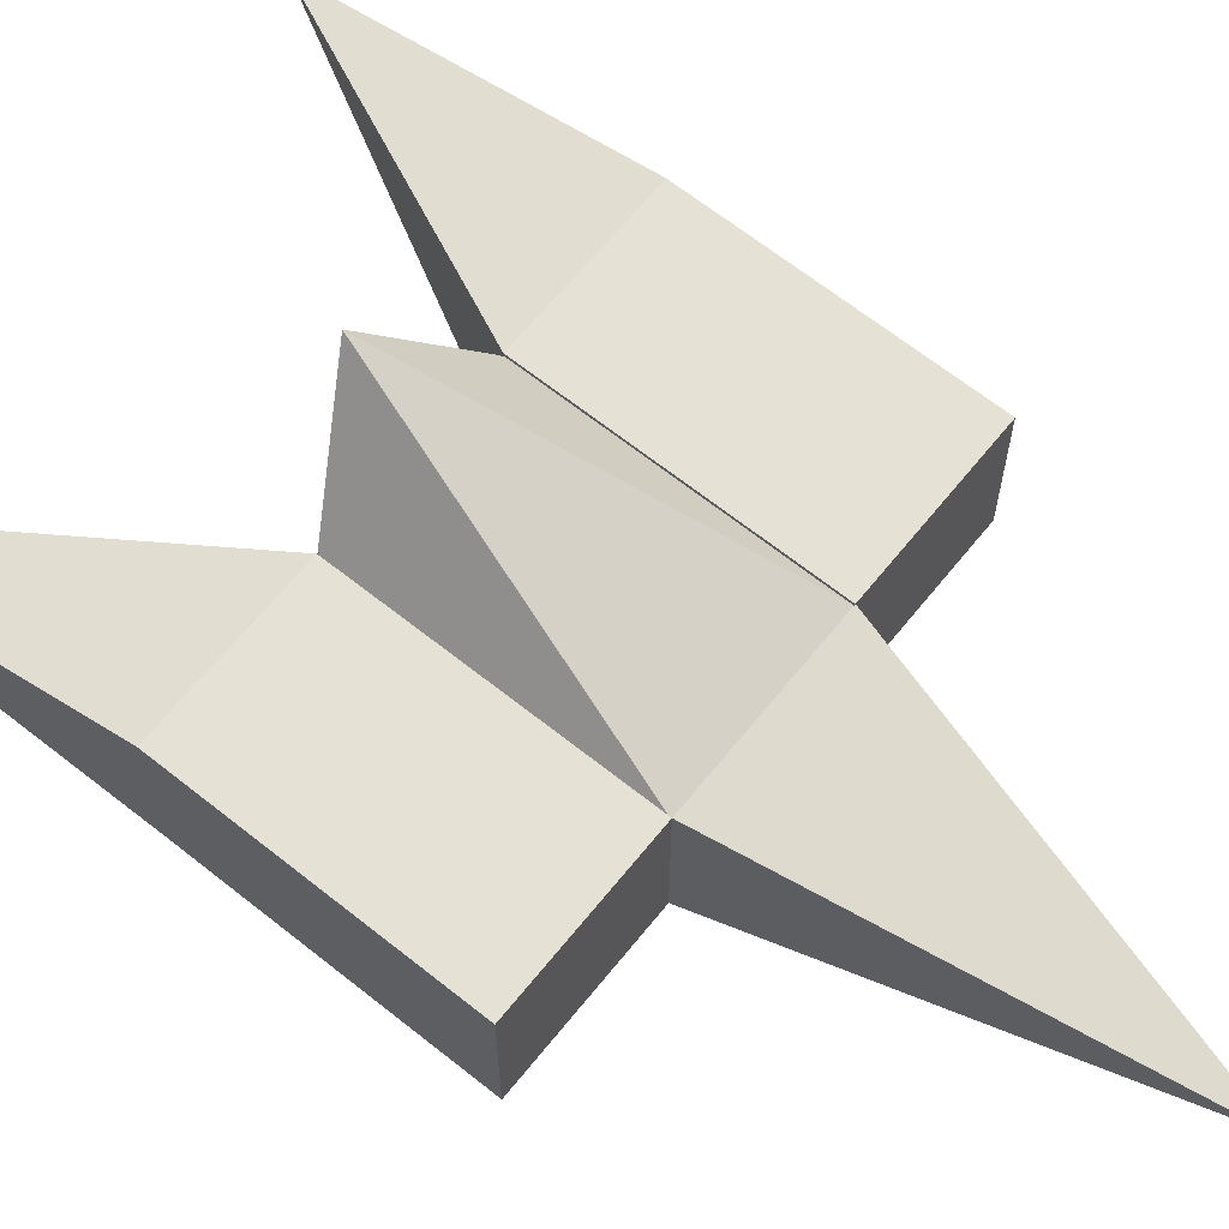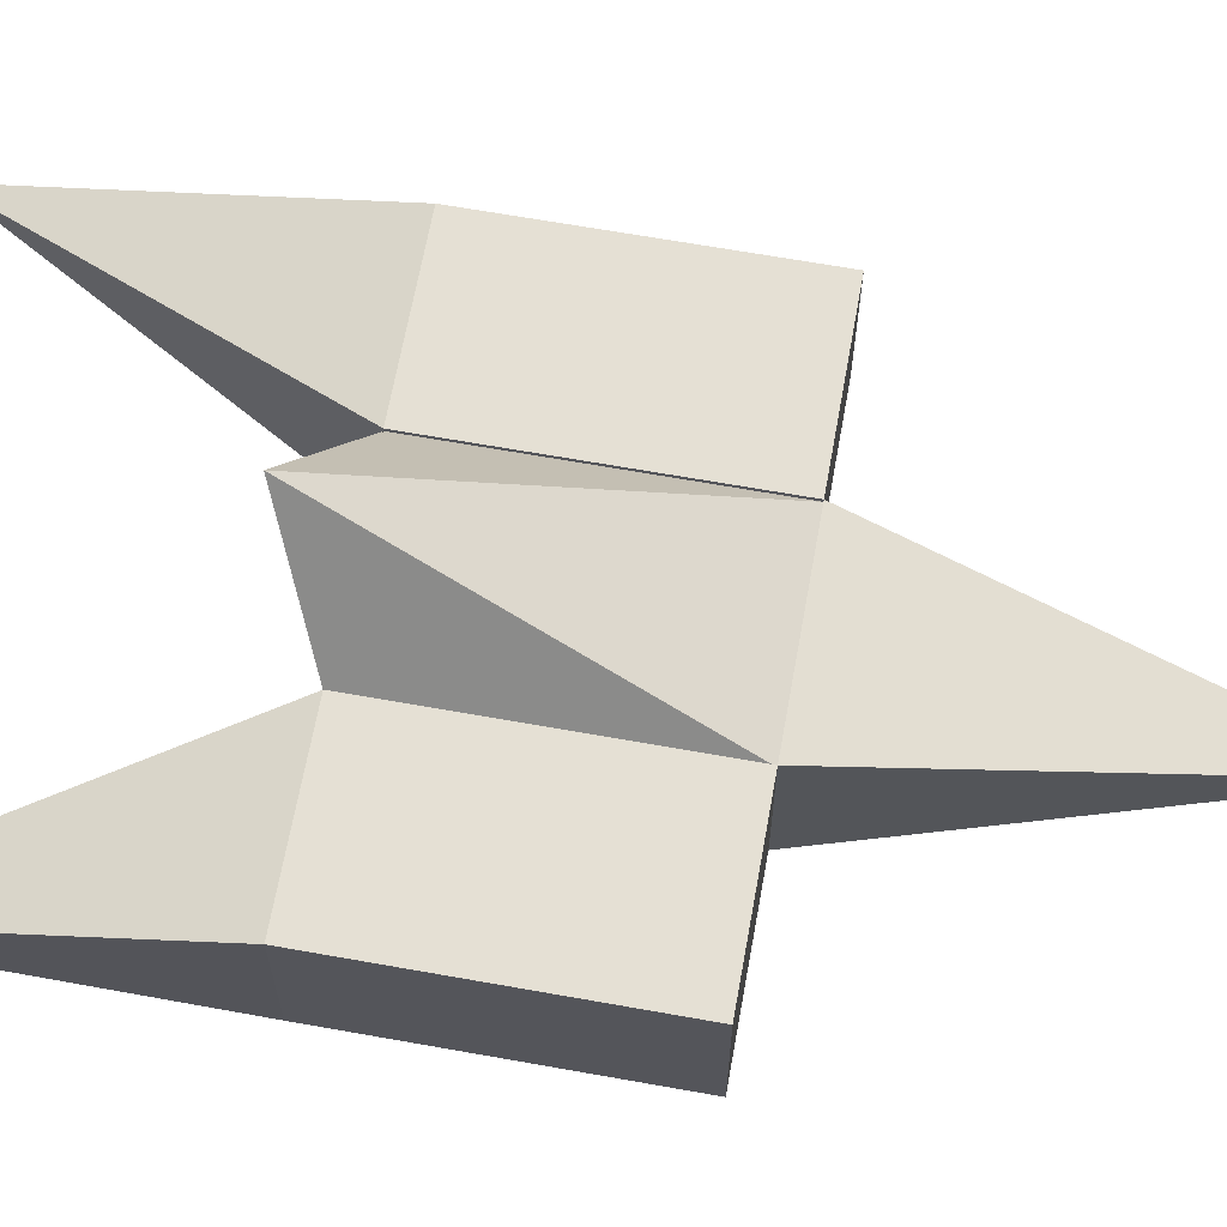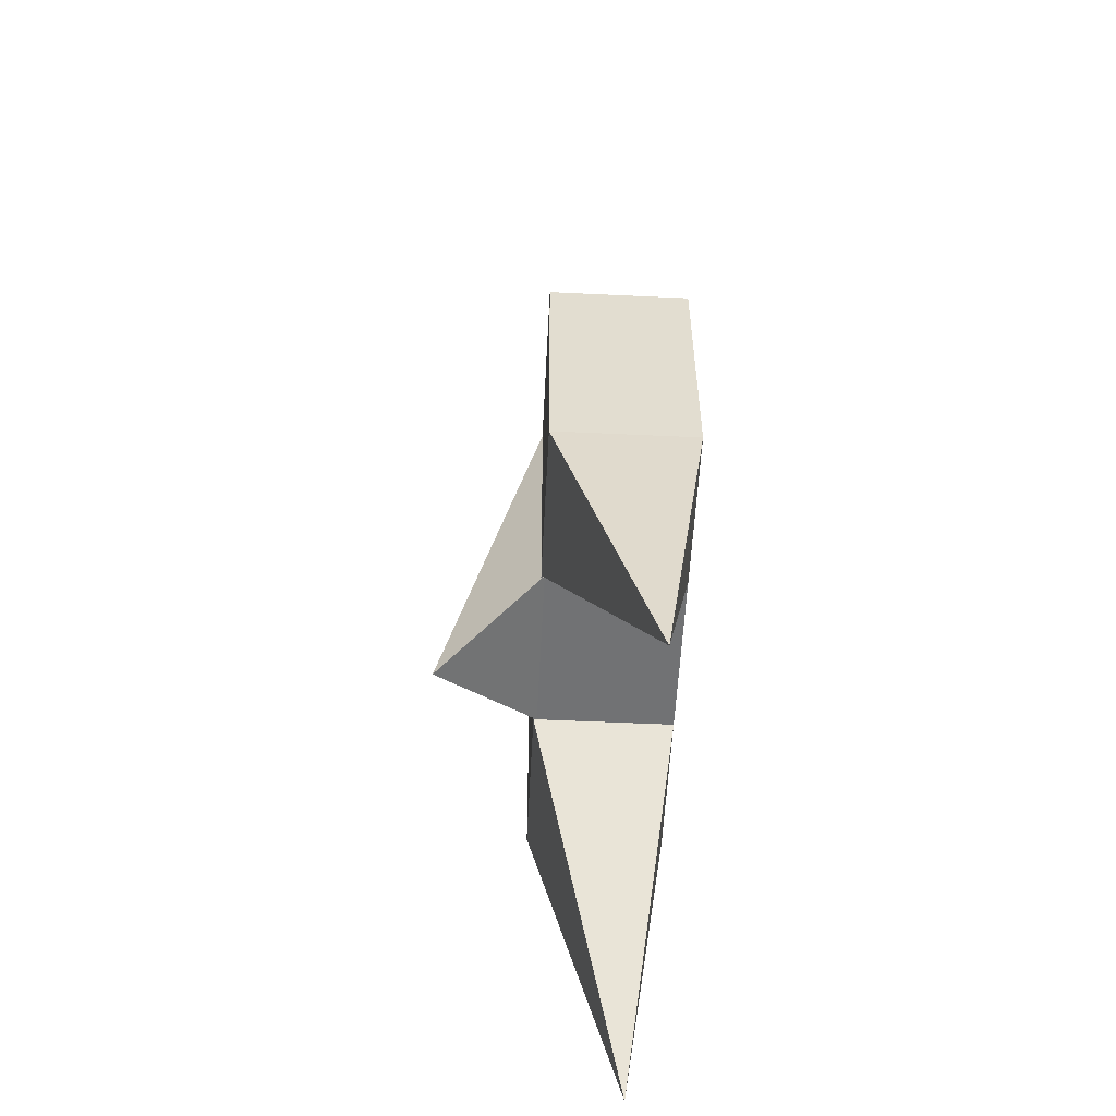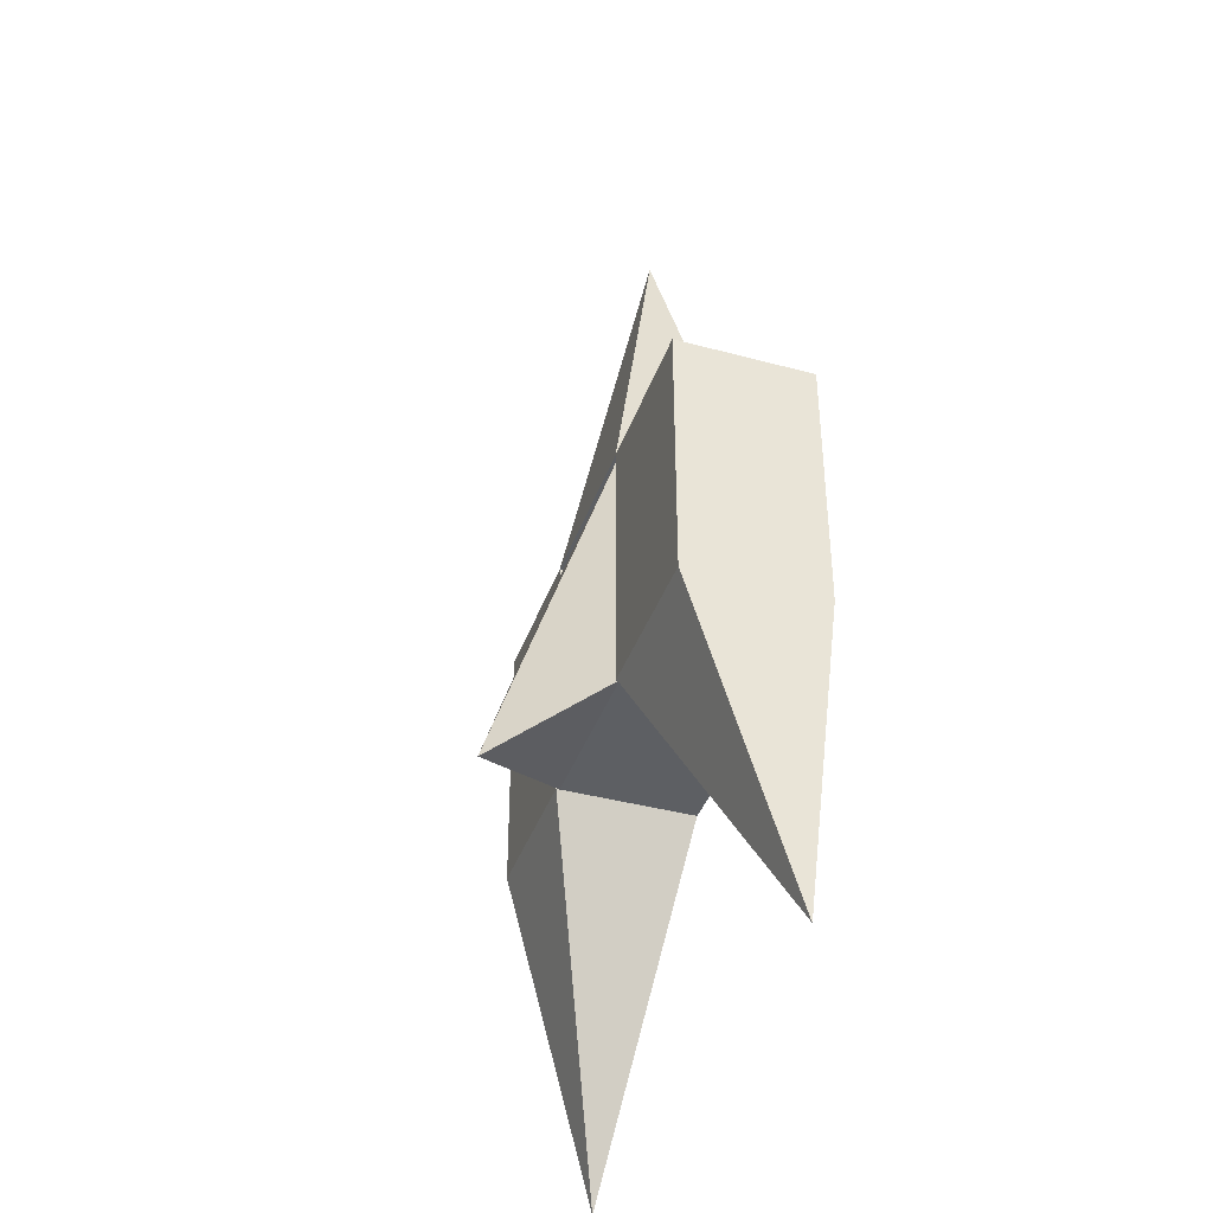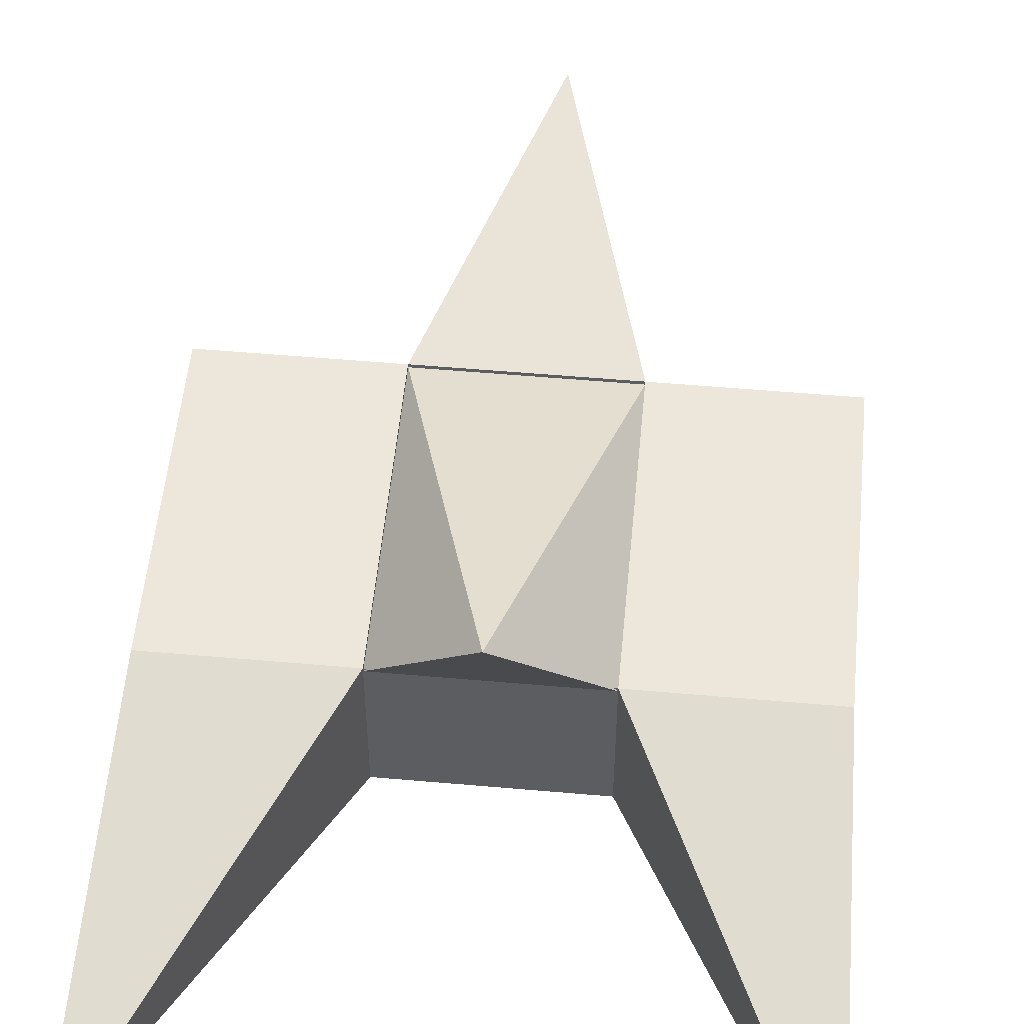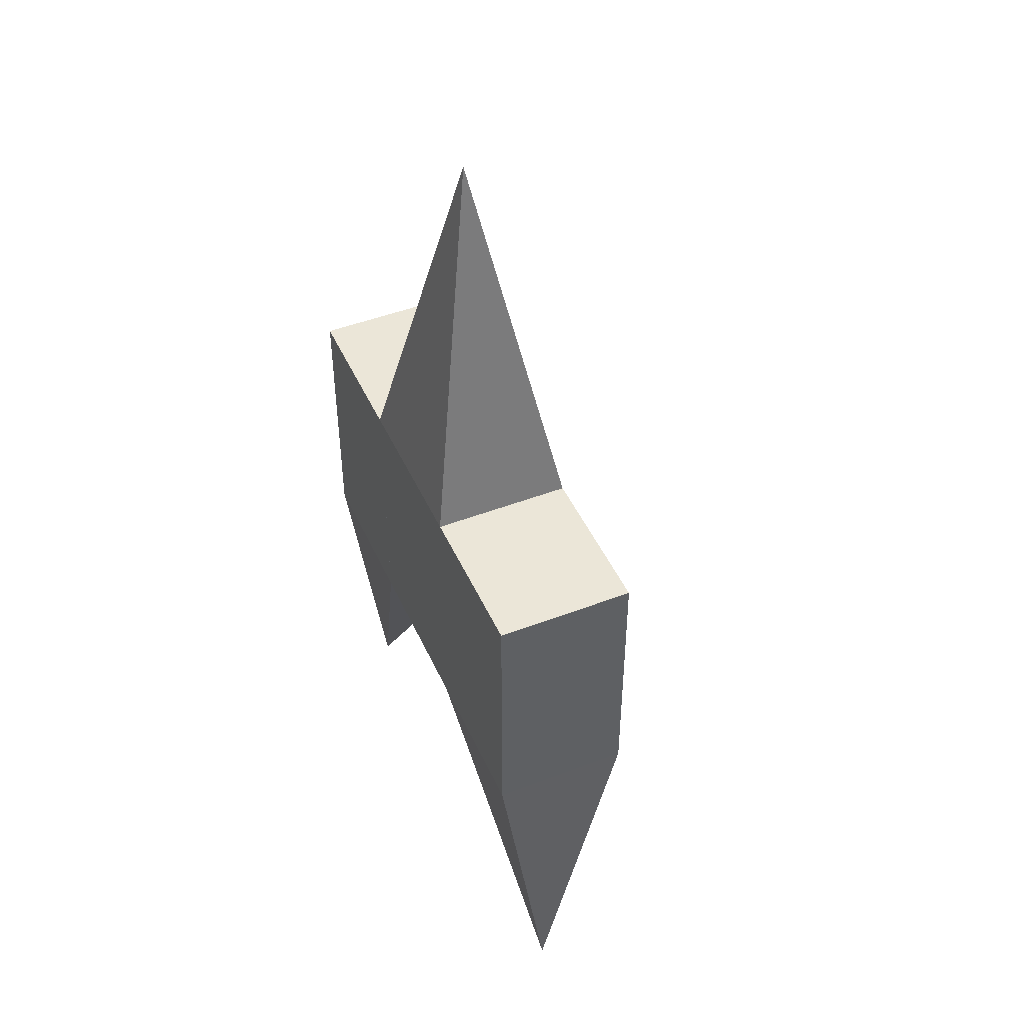
<metadata>
{"format":"obj","ext":"obj","renderer":"f3d","projection":"perspective","resolution":1024,"background":"white","views":[{"elev":65.1,"azim":-51.2,"up":"+Y"},{"elev":65.7,"azim":-79.8,"up":"+Y"},{"elev":-55.4,"azim":-92.8,"up":"+Z"},{"elev":-39.8,"azim":-108.5,"up":"+Z"},{"elev":53.2,"azim":-174.6,"up":"+Y"},{"elev":46.6,"azim":66.4,"up":"+Z"}]}
</metadata>
<code>
o 立方体
v 0 0 1
v 0.7138 -0.5713 -4.296
v -0.7138 -0.5713 -2.089
v -0.7138 0.5713 -2.089
v -0.7138 -0.5713 -4.296
v -0.7138 0.5713 -4.296
v 0.7138 -0.5713 -2.089
v 0.7138 0.5713 -2.089
v 0.7138 0.5713 -4.296
v -2.021 0.5713 -4.296
v -2.021 0.5713 -2.089
v -2.021 -0.5713 -2.089
v -2.021 -0.5713 -4.296
v -2.124 -0.1954 -7.02
v -0.7138 0.5433 -4.296
v -0.7138 0.5433 -2.089
v 0.7138 0.5433 -2.089
v 0.7138 0.5433 -4.296
v 0 1.383 -4.672
v -0.7138 -0.5713 -4.296
v 0.7138 -0.5713 -2.089
v 0.7138 0.5713 -2.089
v 0.7138 -0.5713 -4.296
v 0.7138 0.5713 -4.296
v -0.7138 -0.5713 -2.089
v -0.7138 0.5713 -2.089
v -0.7138 0.5713 -4.296
v 2.021 0.5713 -4.296
v 2.021 0.5713 -2.089
v 2.021 -0.5713 -2.089
v 2.021 -0.5713 -4.296
v 2.124 -0.1954 -7.02
v 0.7138 0.5433 -4.296
v 0.7138 0.5433 -2.089
v -0.7138 0.5433 -2.089
v -0.7138 0.5433 -4.296
f 1 4 3
f 7 9 8
f 7 8 1
f 3 2 7
f 3 7 1
f 8 4 1
f 6 2 5
f 4 15 6
f 3 13 5
f 11 13 12
f 4 12 3
f 6 11 4
f 5 13 14
f 13 10 14
f 6 5 14
f 10 6 14
f 17 18 19
f 6 18 9
f 9 17 8
f 8 16 4
f 15 16 19
f 18 15 19
f 16 17 19
f 7 2 9
f 3 5 2
f 6 9 2
f 4 16 15
f 3 12 13
f 11 10 13
f 4 11 12
f 6 10 11
f 6 15 18
f 9 18 17
f 8 17 16
f 1 21 22
f 25 26 27
f 25 1 26
f 21 25 20
f 21 1 25
f 26 1 22
f 24 23 20
f 22 24 33
f 21 23 31
f 29 30 31
f 22 21 30
f 24 22 29
f 23 32 31
f 31 32 28
f 24 32 23
f 28 32 24
f 35 19 36
f 24 27 36
f 27 26 35
f 26 22 34
f 33 19 34
f 36 19 33
f 34 19 35
f 25 27 20
f 21 20 23
f 24 20 27
f 22 33 34
f 21 31 30
f 29 31 28
f 22 30 29
f 24 29 28
f 24 36 33
f 27 35 36
f 26 34 35

</code>
